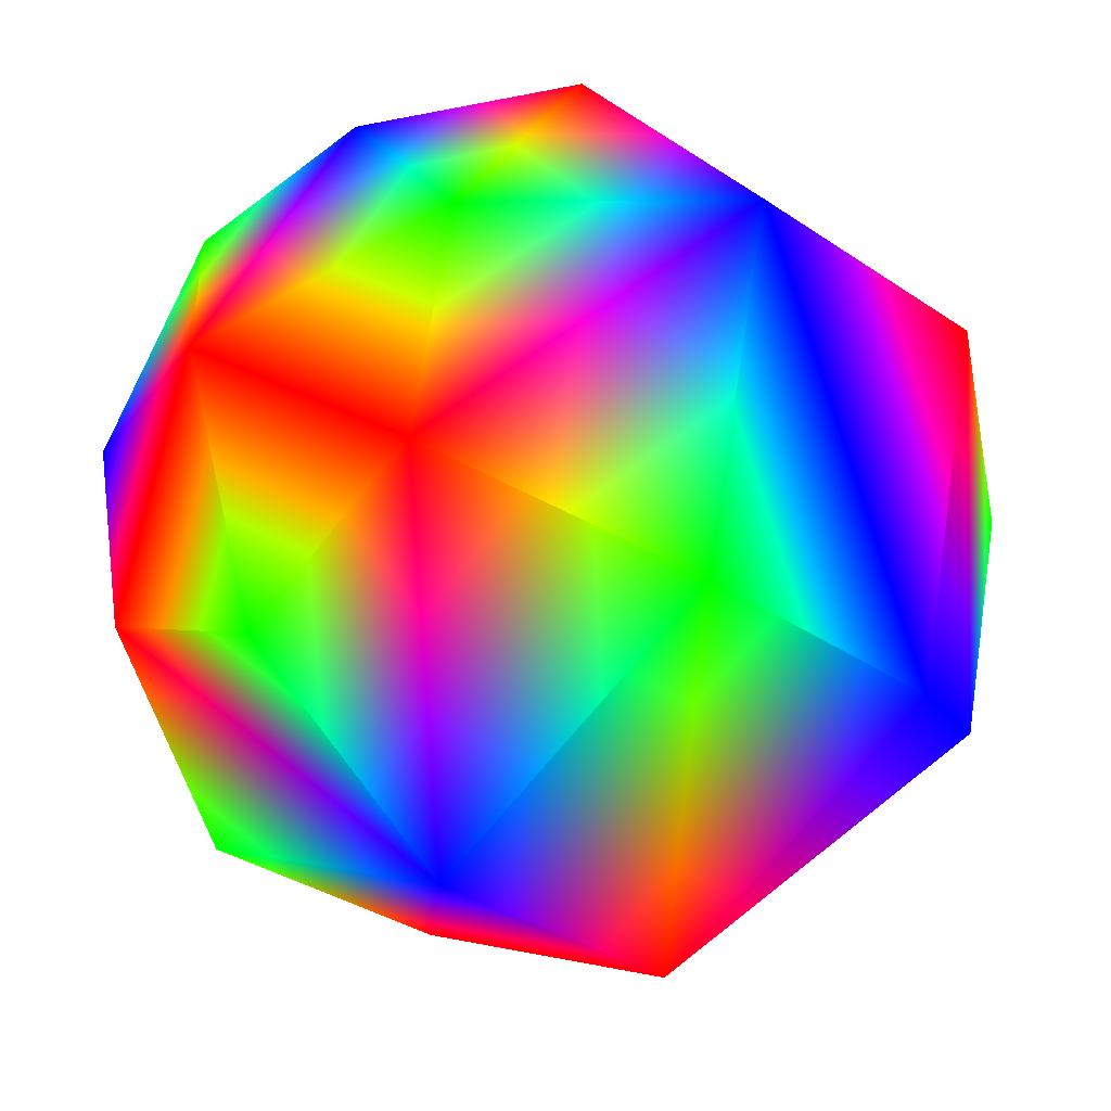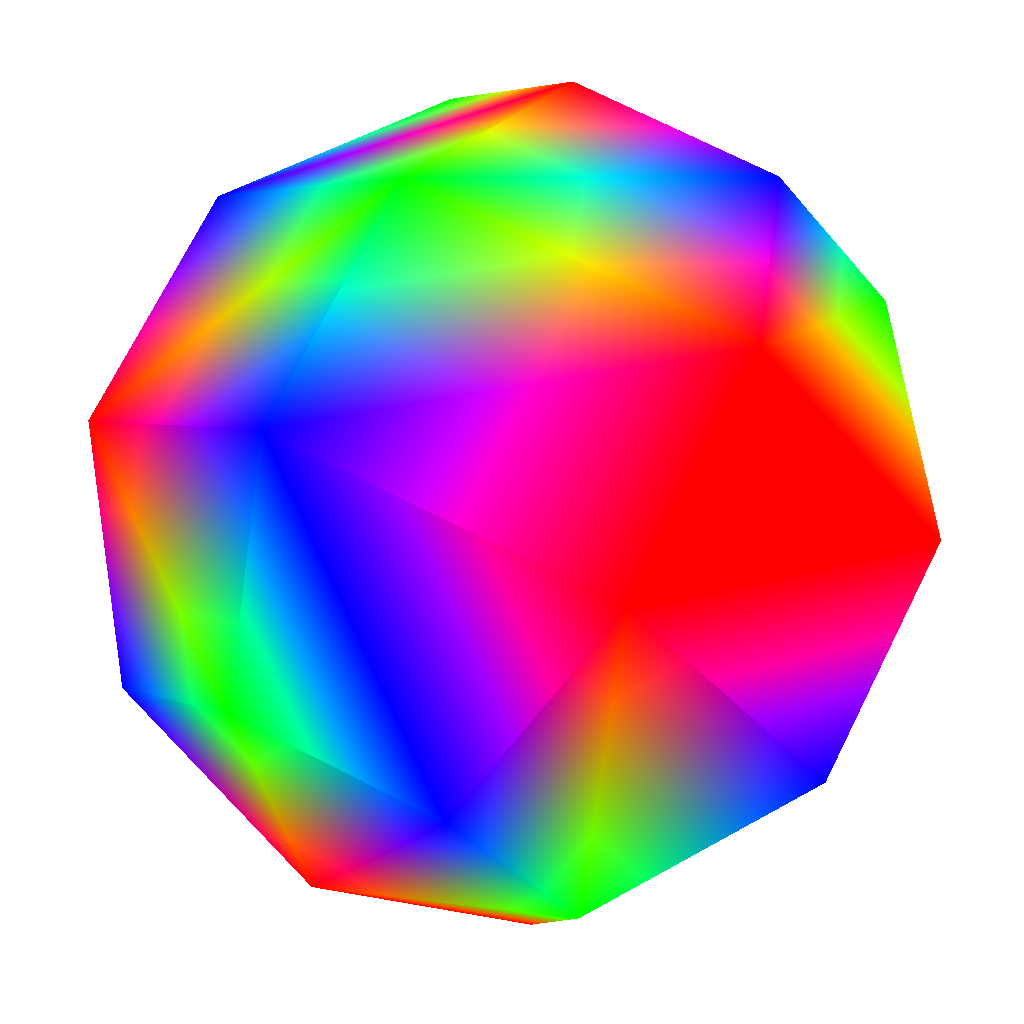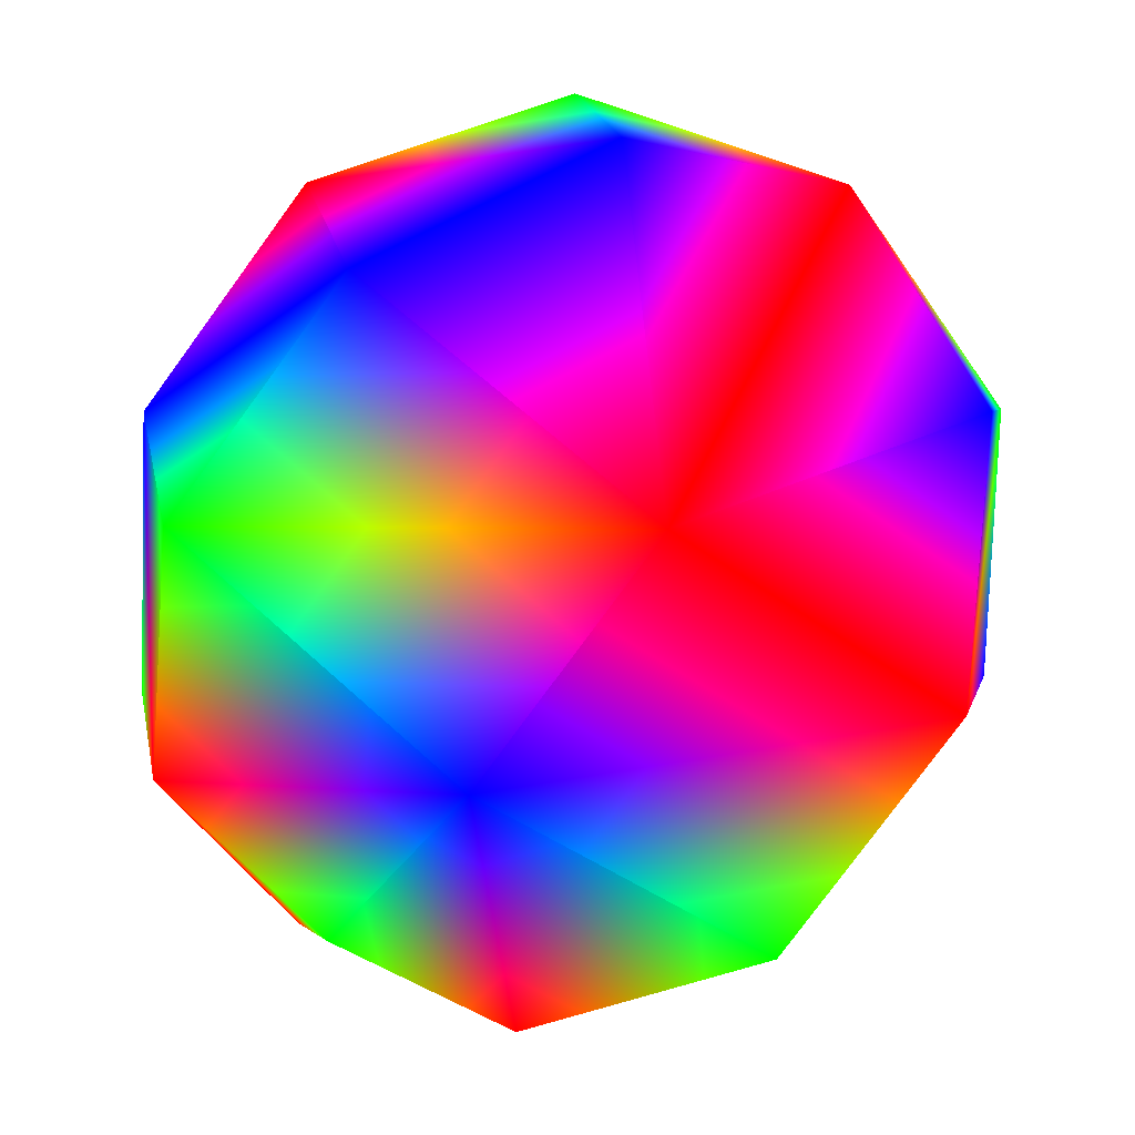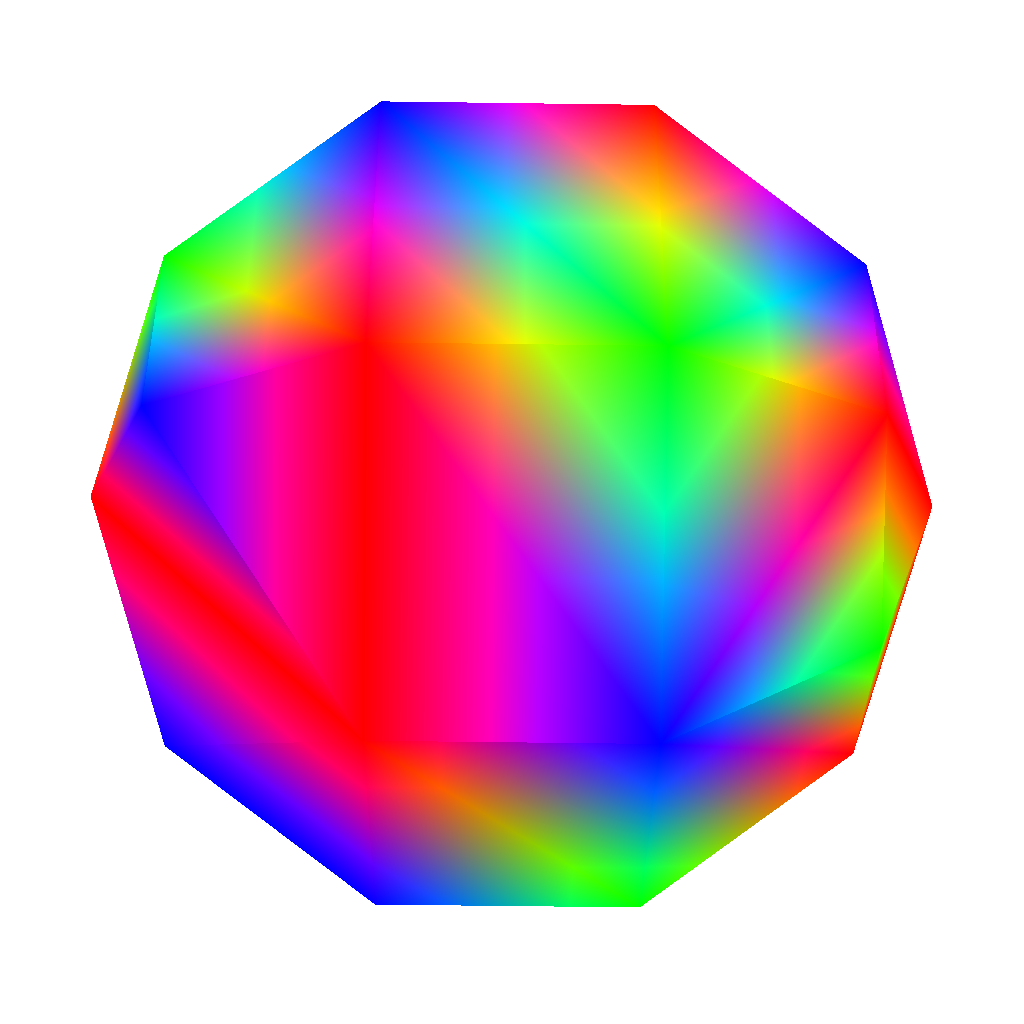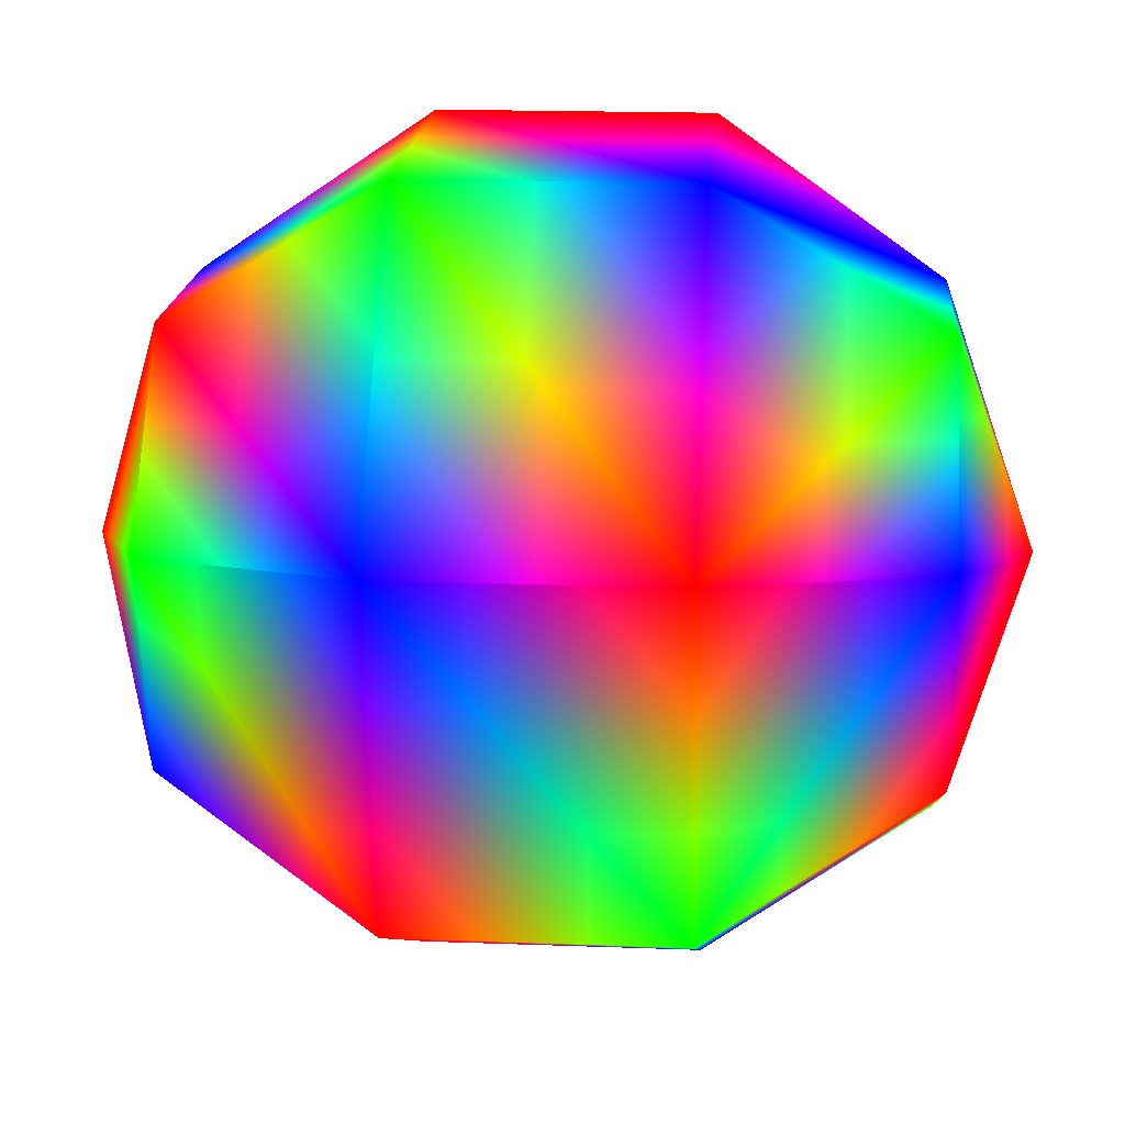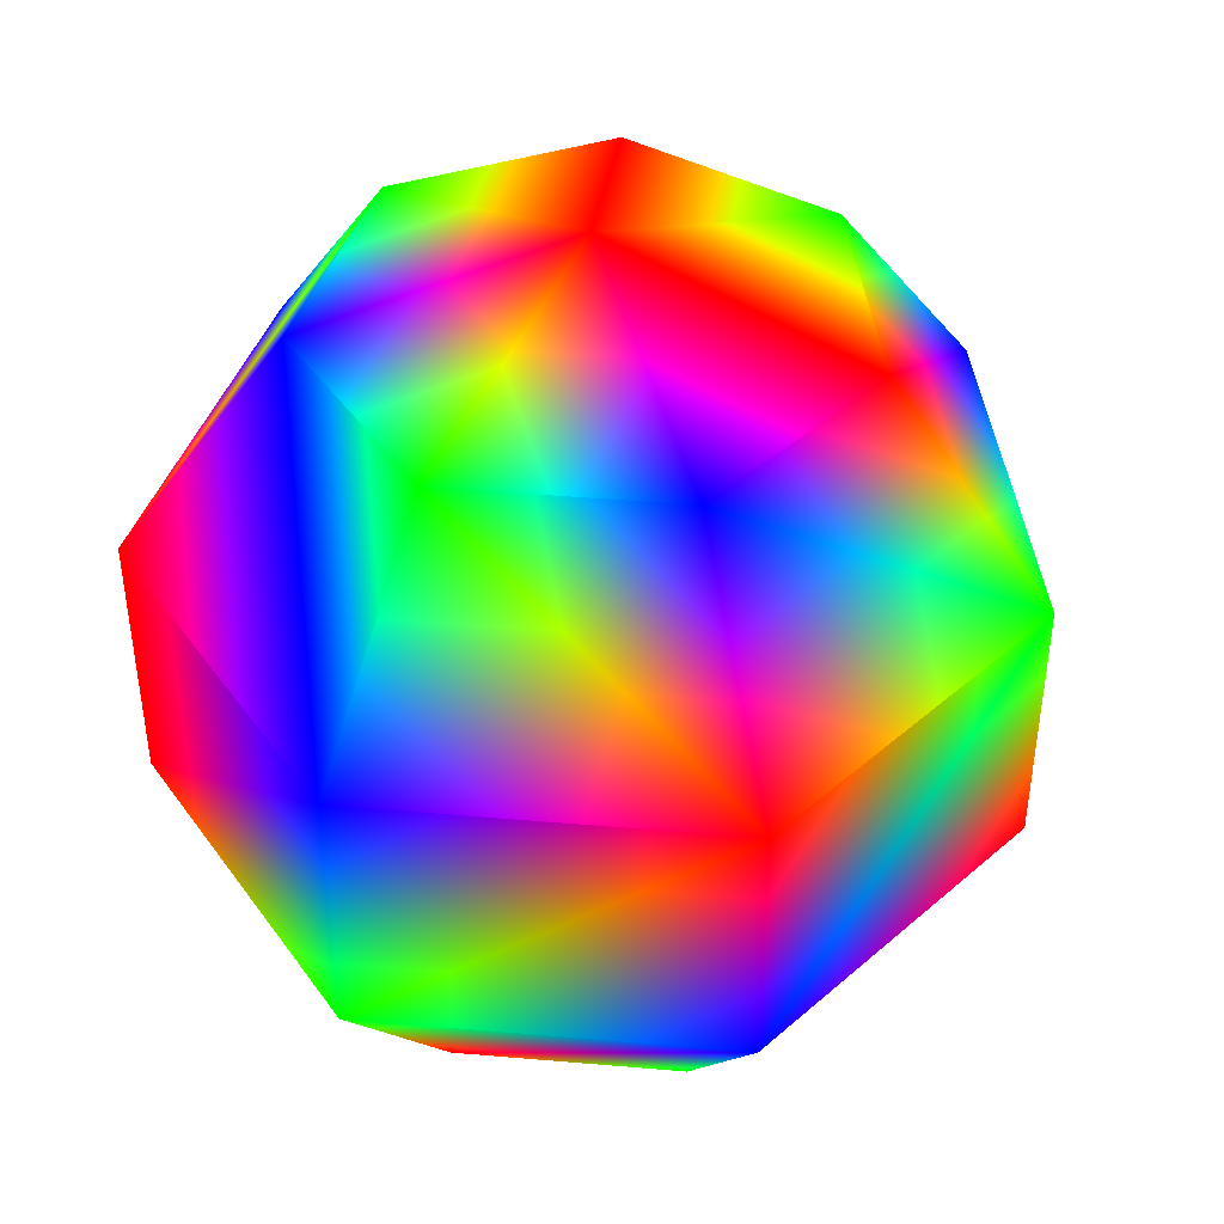
<metadata>
{"format":"obj","ext":"obj","renderer":"f3d","projection":"perspective","resolution":1024,"background":"white","views":[{"elev":-33.2,"azim":-133.3,"up":"+Z"},{"elev":73.8,"azim":-153.2,"up":"+Z"},{"elev":-78.8,"azim":-36.2,"up":"+Z"},{"elev":-58.1,"azim":89.2,"up":"+Z"},{"elev":18.0,"azim":94.2,"up":"+Z"},{"elev":43.5,"azim":57.2,"up":"+Y"}]}
</metadata>
<code>
v 0 -1 0 1 0 0
v -0.4595 -0.809 -0.3665 0 0 1
v 0 -0.309 -0.9511 1 0 0
f 1 2 3
v 0.7436 -0.309 -0.593 1 0 0
v 0.9272 -0.309 0.2116 0 0 1
v 0.573 -0.809 0.1308 0 1 0
f 4 5 6
v 0 0.309 -0.9511 0 0 1
f 4 3 7
v -0.7436 -0.309 -0.593 0 0 1
f 3 2 8
v -0.4126 0.309 0.8569 1 0 0
v -0.4126 -0.309 0.8569 1 0 0
v 0.4126 0.309 0.8569 0 0 1
f 9 10 11
v 0.255 -0.809 0.5296 1 0 0
f 1 6 12
f 6 5 12
v -0.9272 -0.309 0.2116 1 0 0
f 10 9 13
v -0.9272 0.309 0.2116 0 0 1
f 9 14 13
f 14 8 13
f 8 2 13
v 0.4595 -0.809 -0.3665 0 0 1
f 6 1 15
f 1 3 15
f 3 4 15
f 4 6 15
v -0.255 -0.809 0.5296 0 0 1
f 1 12 16
v 0.4595 0.809 -0.3665 1 0 0
v 0 1 0 1 0 0
v 0.573 0.809 0.1308 0 0 1
f 17 18 19
v -0.255 0.809 0.5296 0 0 1
f 9 11 20
v 0.7436 0.309 -0.593 0 1 0
f 5 4 21
f 4 7 21
f 7 17 21
f 17 19 21
v 0.9272 0.309 0.2116 1 0 0
f 19 22 21
f 22 5 21
v 0 0.809 -0.5878 0 1 0
f 17 7 23
v -0.4595 0.809 -0.3665 1 0 0
f 7 24 23
f 24 18 23
f 18 17 23
v 0.255 0.809 0.5296 0 1 0
f 22 19 25
f 19 18 25
f 18 20 25
f 20 11 25
f 11 22 25
v 0.4126 -0.309 0.8569 0 1 0
f 5 22 26
f 22 11 26
f 11 10 26
f 10 16 26
f 16 12 26
f 12 5 26
v -0.7436 0.309 -0.593 0 1 0
f 24 7 27
f 7 3 27
f 3 8 27
f 8 14 27
f 14 24 27
v -0.573 0.809 0.1308 0 1 0
f 18 24 28
f 24 14 28
f 14 9 28
f 9 20 28
f 20 18 28
v -0.573 -0.809 0.1308 0 1 0
f 16 10 29
f 10 13 29
f 13 2 29
f 2 1 29
f 1 16 29

</code>
